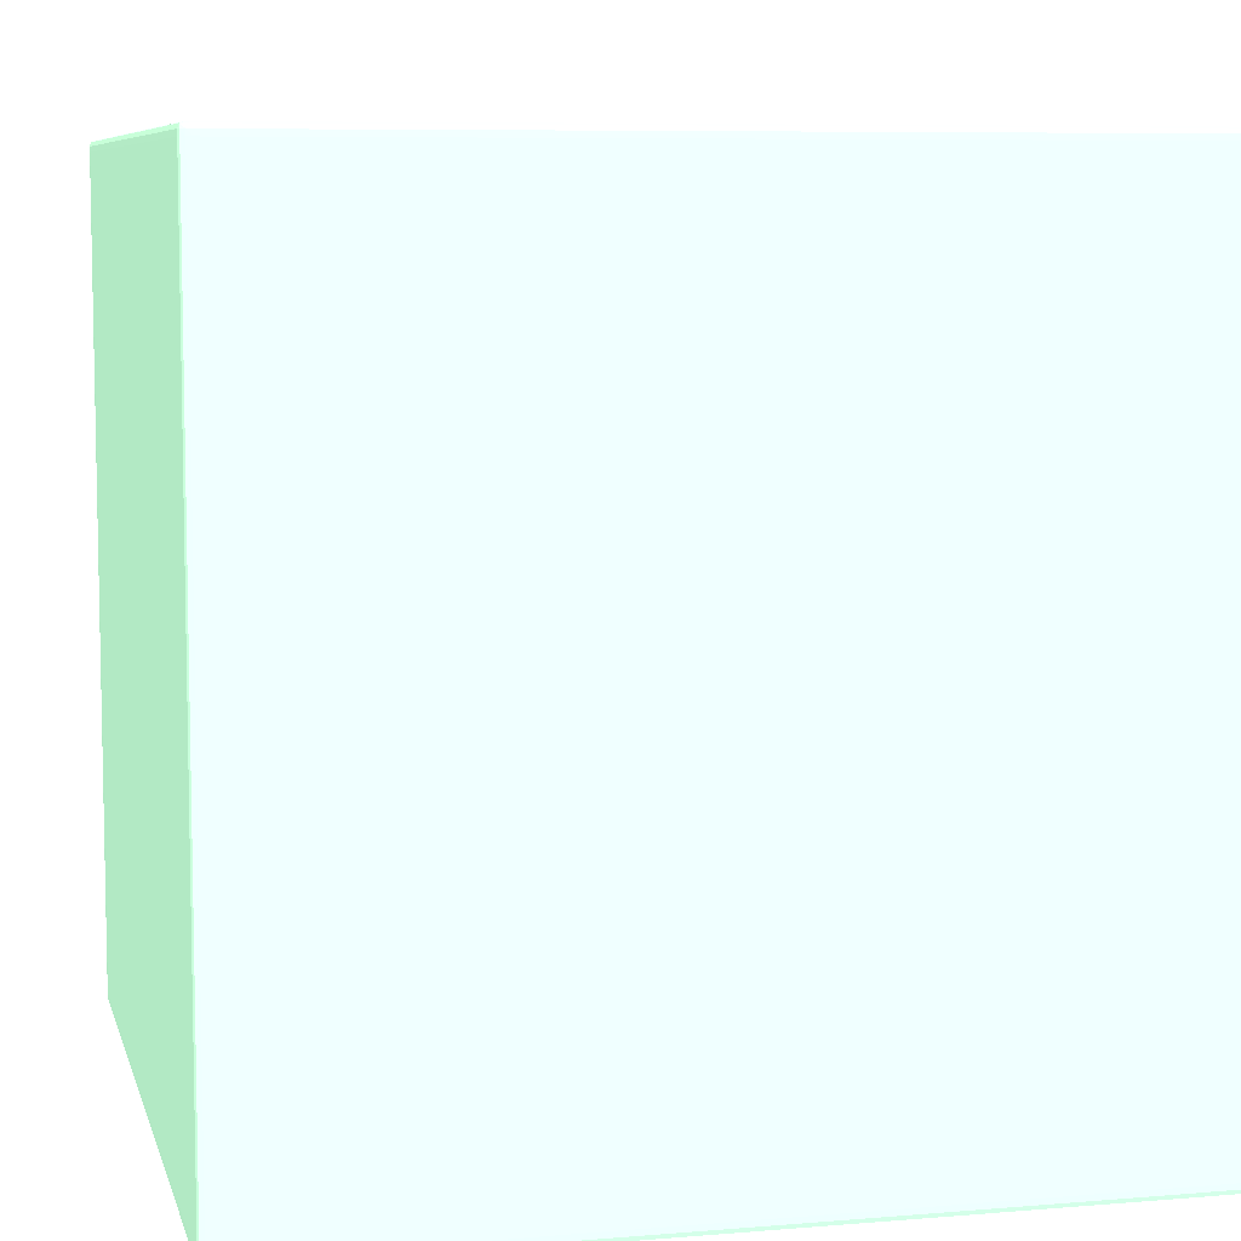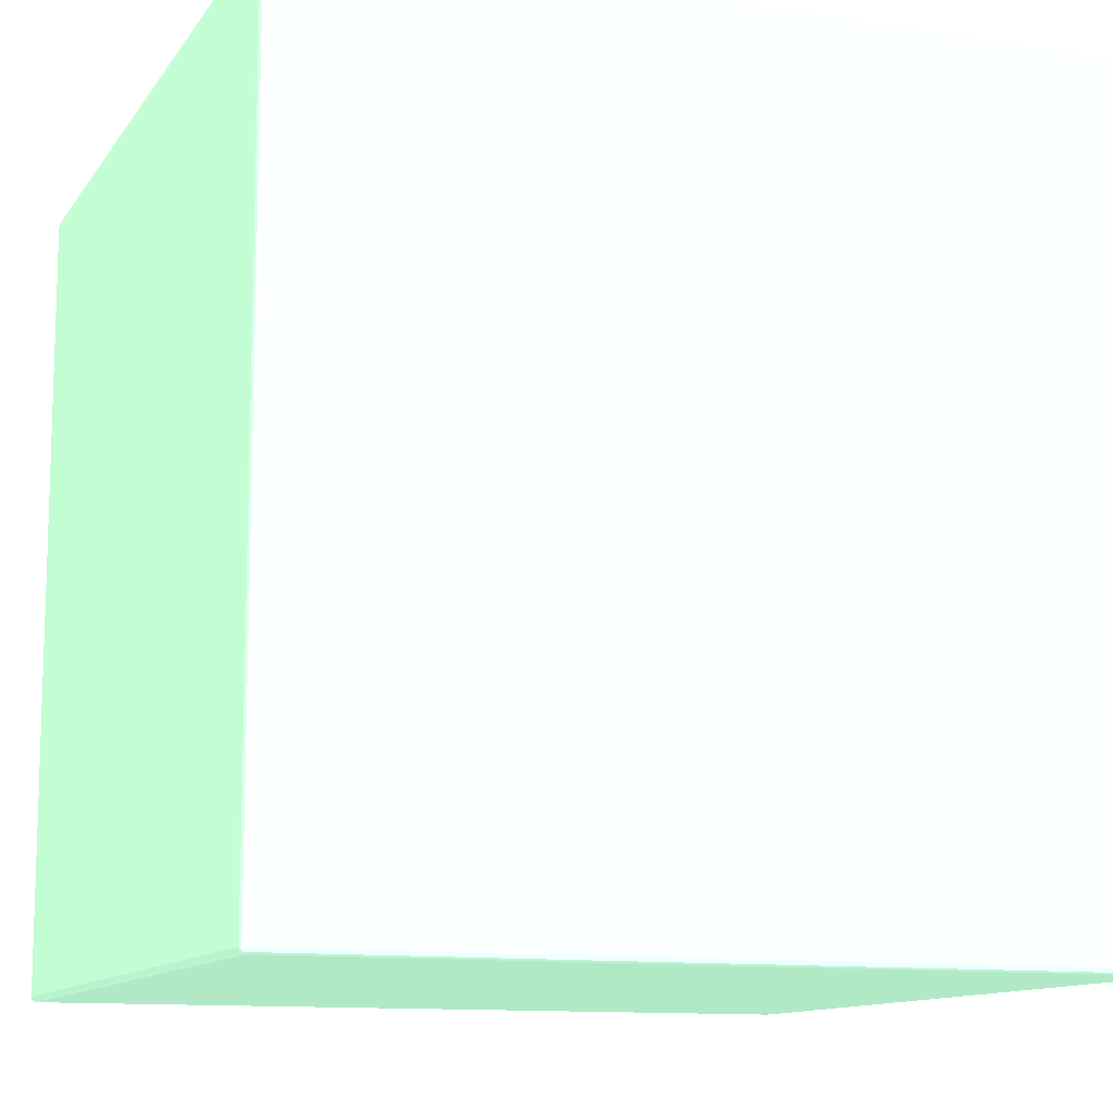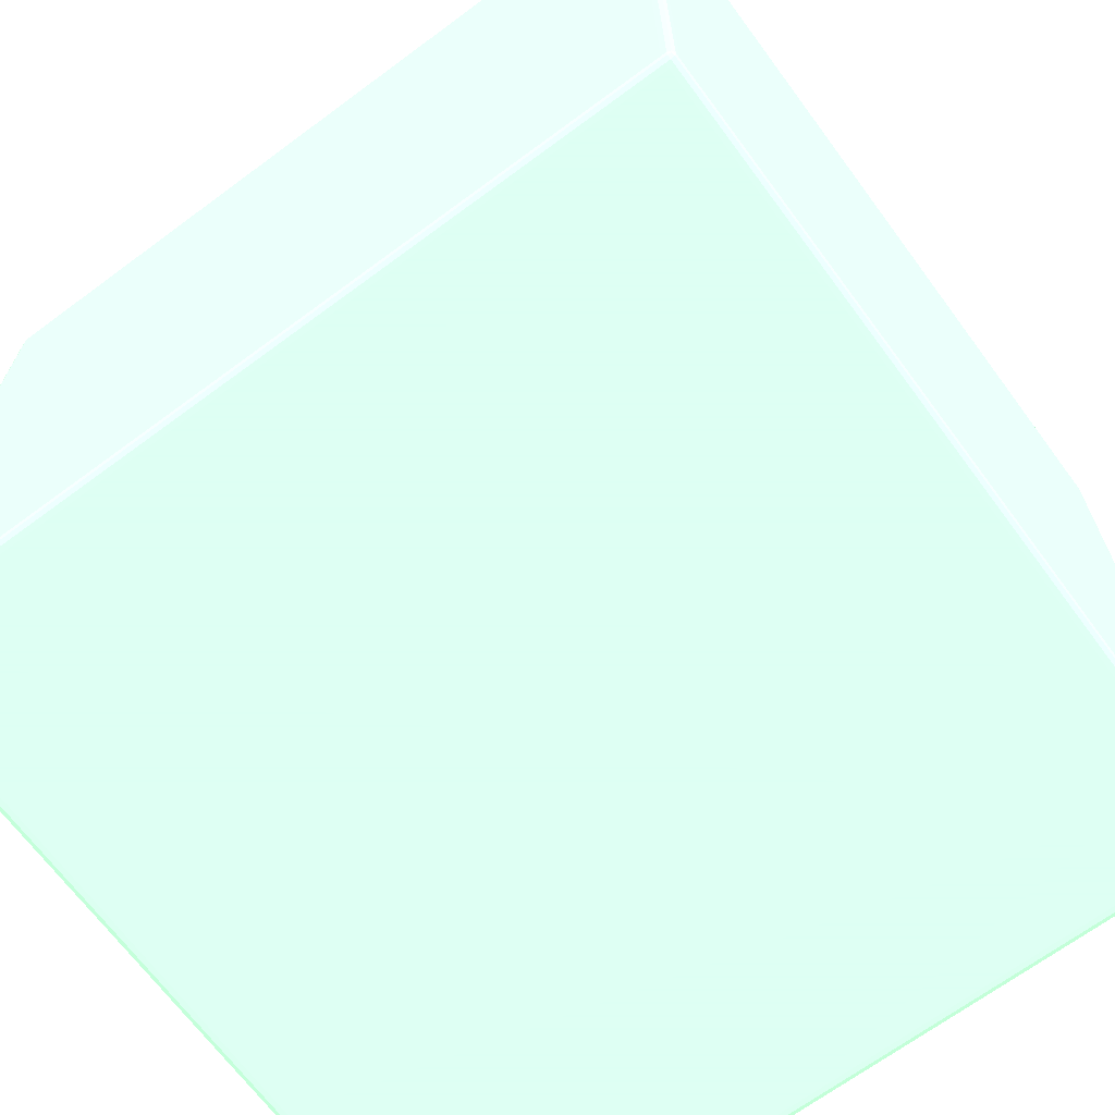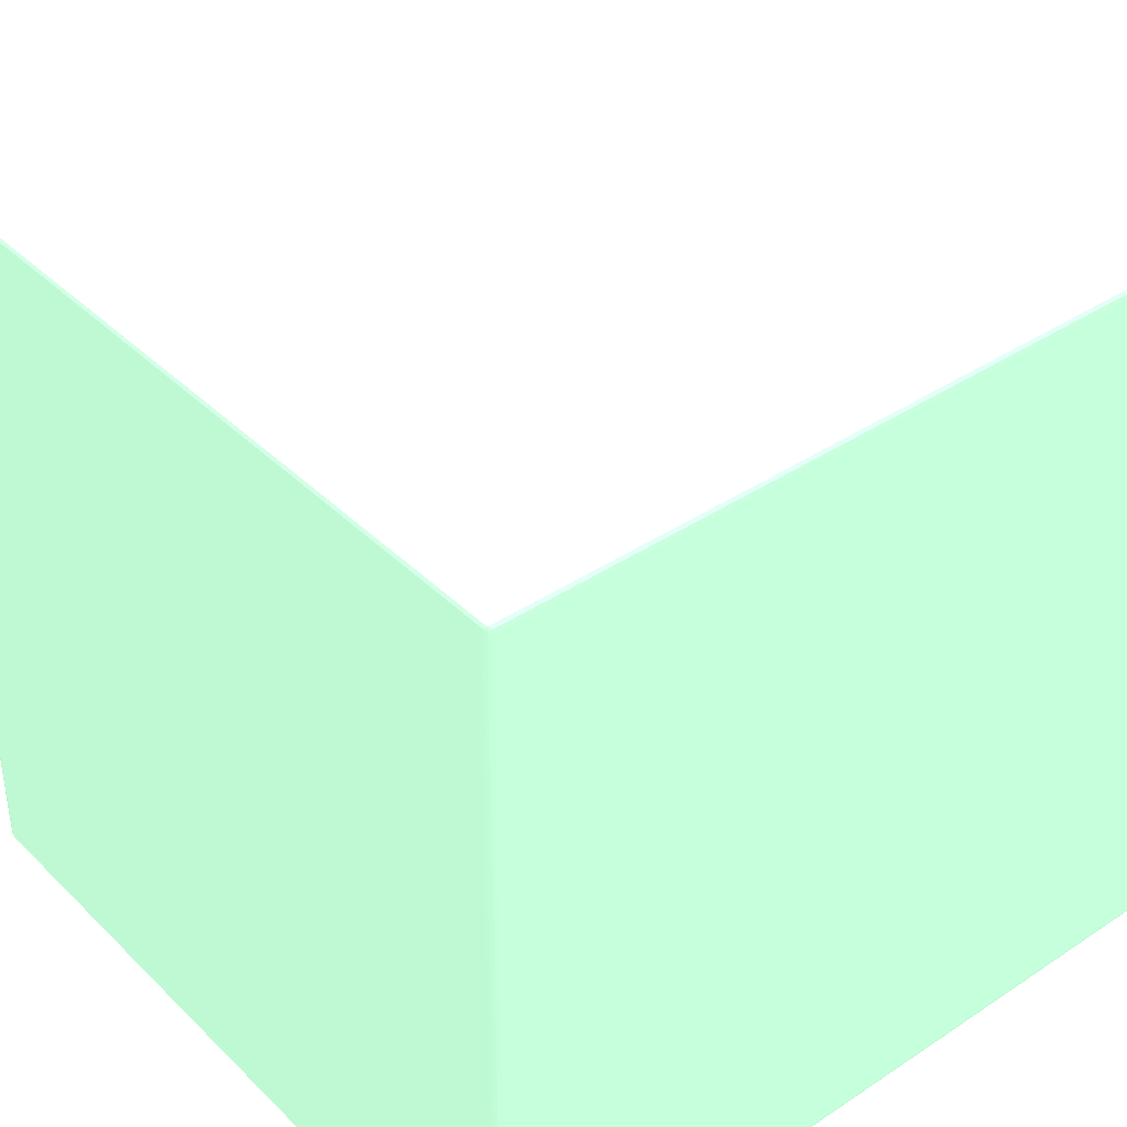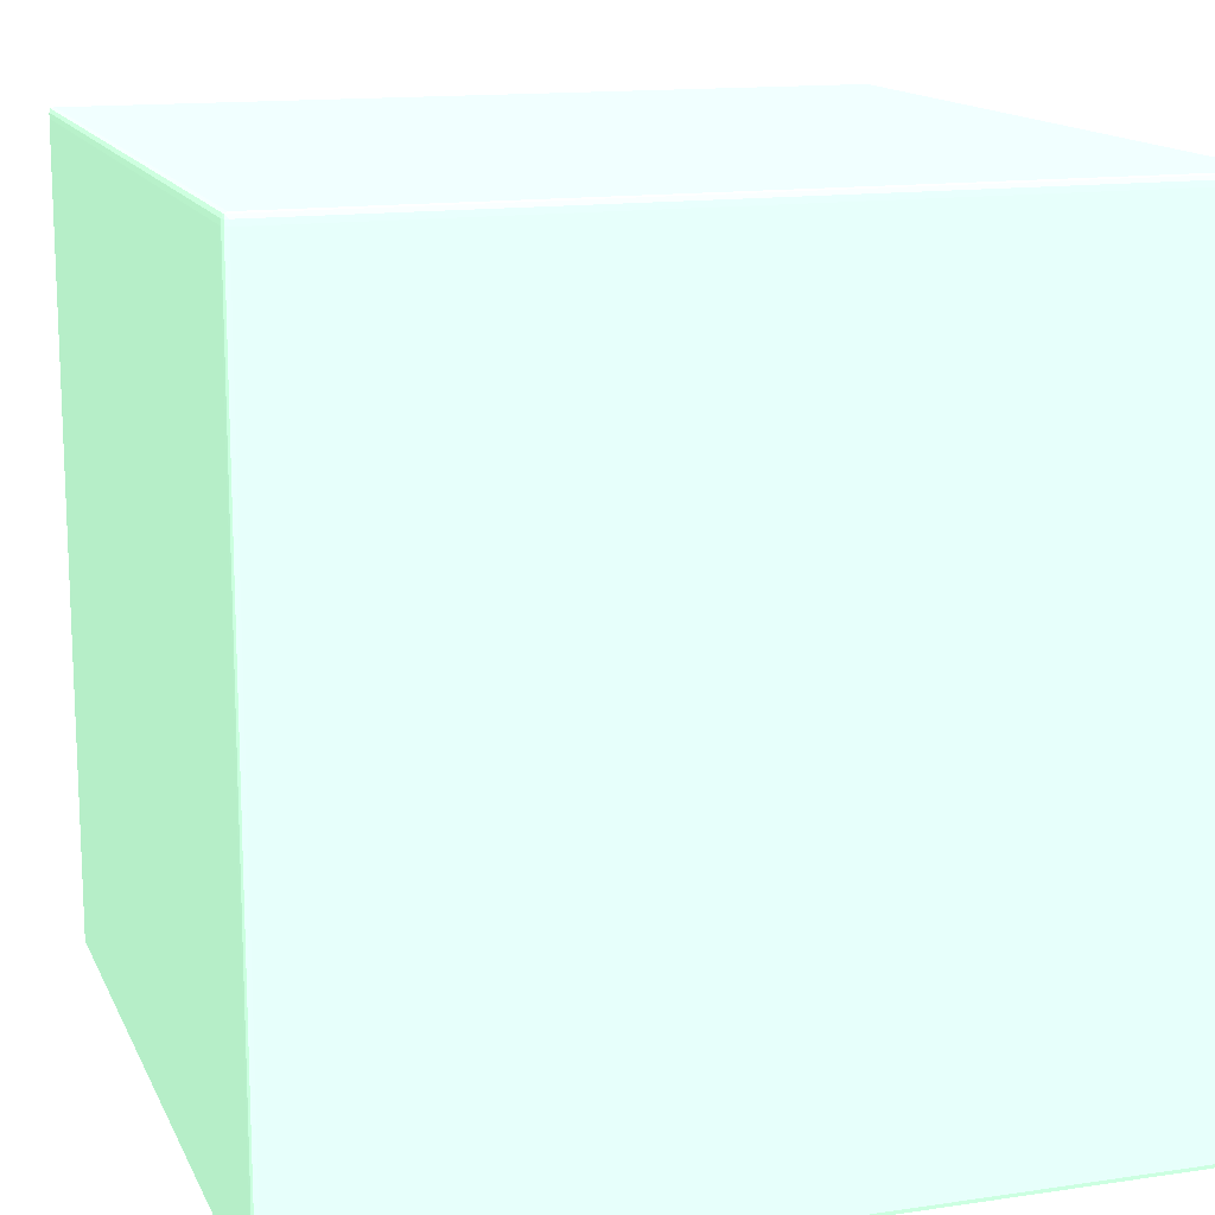
<metadata>
{"format":"obj","ext":"obj","renderer":"f3d","projection":"perspective","resolution":1024,"background":"white","views":[{"elev":7.5,"azim":-13.5,"up":"+Z"},{"elev":-11.5,"azim":69.0,"up":"+Y"},{"elev":-68.1,"azim":126.5,"up":"+Y"},{"elev":39.0,"azim":-39.7,"up":"+Y"},{"elev":14.3,"azim":-108.0,"up":"+Y"}]}
</metadata>
<code>
v -0.03827 -0.03775 -0.03729 0.5451 0.7137 0.6
v -0.03826 -0.03775 -0.03778 0.5451 0.7137 0.6
v -0.03815 -0.03812 -0.03778 0.5451 0.7137 0.6
v -0.03827 -0.03775 0.03729 0.5451 0.7137 0.6
v -0.03827 0.03733 -0.03729 0.5451 0.7137 0.6
v -0.03814 -0.03775 -0.03814 0.5451 0.7137 0.6
v -0.03811 -0.03808 -0.03811 0.5451 0.7137 0.6
v -0.03826 0.03733 -0.03778 0.5451 0.7137 0.6
v -0.03778 -0.03825 -0.03778 0.5451 0.7137 0.6
v -0.03778 -0.03826 -0.03729 0.5451 0.7137 0.6
v -0.03815 -0.03812 0.03778 0.5451 0.7137 0.6
v -0.03826 -0.03775 0.03778 0.5451 0.7137 0.6
v -0.03827 0.03733 0.03729 0.5451 0.7137 0.6
v -0.03826 0.03782 -0.03729 0.5451 0.7137 0.6
v -0.03778 -0.03775 -0.03826 0.5451 0.7137 0.6
v -0.03814 0.03733 -0.03814 0.5451 0.7137 0.6
v -0.03778 -0.03812 -0.03815 0.5451 0.7137 0.6
v -0.03825 0.03782 -0.03778 0.5451 0.7137 0.6
v -0.03814 0.03782 -0.03814 0.5451 0.7137 0.6
v -0.03729 -0.03826 -0.03778 0.5451 0.7137 0.6
v -0.03729 -0.03827 -0.03729 0.5451 0.7137 0.6
v -0.03778 -0.03826 0.03729 0.5451 0.7137 0.6
v -0.03778 -0.03825 0.03778 0.5451 0.7137 0.6
v -0.03811 -0.03808 0.03811 0.5451 0.7137 0.6
v -0.03814 -0.03775 0.03814 0.5451 0.7137 0.6
v -0.03826 0.03733 0.03778 0.5451 0.7137 0.6
v -0.03826 0.03782 0.03729 0.5451 0.7137 0.6
v -0.03814 0.03817 -0.03778 0.5451 0.7137 0.6
v -0.03729 -0.03775 -0.03827 0.5451 0.7137 0.6
v -0.03778 0.03733 -0.03826 0.5451 0.7137 0.6
v 0.03778 -0.03812 -0.03815 0.5451 0.7137 0.6
v -0.0381 0.03814 -0.0381 0.5451 0.7137 0.6
v -0.03778 0.03782 -0.03825 0.5451 0.7137 0.6
v 0.03729 -0.03826 -0.03778 0.5451 0.7137 0.6
v -0.03729 -0.03827 0.03729 0.5451 0.7137 0.6
v 0.03729 -0.03827 -0.03729 0.5451 0.7137 0.6
v -0.03778 -0.03812 0.03815 0.5451 0.7137 0.6
v -0.03729 -0.03826 0.03778 0.5451 0.7137 0.6
v -0.03778 -0.03775 0.03826 0.5451 0.7137 0.6
v -0.03814 0.03733 0.03814 0.5451 0.7137 0.6
v -0.03814 0.03782 0.03814 0.5451 0.7137 0.6
v -0.03825 0.03782 0.03778 0.5451 0.7137 0.6
v -0.03814 0.03817 0.03778 0.5451 0.7137 0.6
v -0.03778 0.03826 -0.03778 0.5451 0.7137 0.6
v 0.03729 -0.03775 -0.03827 0.5451 0.7137 0.6
v -0.03729 0.03733 -0.03827 0.5451 0.7137 0.6
v 0.03811 -0.03808 -0.03811 0.5451 0.7137 0.6
v 0.03778 -0.03825 -0.03778 0.5451 0.7137 0.6
v 0.03778 -0.03775 -0.03826 0.5451 0.7137 0.6
v -0.03778 0.03817 -0.03814 0.5451 0.7137 0.6
v -0.03729 0.03782 -0.03826 0.5451 0.7137 0.6
v 0.03729 -0.03827 0.03729 0.5451 0.7137 0.6
v 0.03778 -0.03826 -0.03729 0.5451 0.7137 0.6
v 0.03778 -0.03812 0.03815 0.5451 0.7137 0.6
v -0.03729 -0.03775 0.03827 0.5451 0.7137 0.6
v 0.03729 -0.03826 0.03778 0.5451 0.7137 0.6
v -0.03778 0.03733 0.03826 0.5451 0.7137 0.6
v -0.03778 0.03782 0.03825 0.5451 0.7137 0.6
v -0.0381 0.03814 0.0381 0.5451 0.7137 0.6
v -0.03778 0.03826 0.03778 0.5451 0.7137 0.6
v -0.009598 0.03829 -0.006174 0.5451 0.7137 0.6
v -0.00959 0.03829 -0.006661 0.5451 0.7137 0.6
v -0.00956 0.03829 -0.007163 0.5451 0.7137 0.6
v -0.009463 0.03829 -0.00765 0.5451 0.7137 0.6
v -0.009021 0.03829 -0.009133 0.5451 0.7137 0.6
v -0.008534 0.03829 -0.01012 0.5451 0.7137 0.6
v -0.00795 0.03829 -0.01111 0.5451 0.7137 0.6
v -0.007545 0.03829 -0.01161 0.5451 0.7137 0.6
v -0.007103 0.03829 -0.01209 0.5451 0.7137 0.6
v -0.006661 0.03829 -0.01254 0.5451 0.7137 0.6
v -0.006174 0.03829 -0.013 0.5451 0.7137 0.6
v -0.005679 0.03829 -0.01343 0.5451 0.7137 0.6
v -0.00469 0.03829 -0.01403 0.5451 0.7137 0.6
v -0.004196 0.03829 -0.01432 0.5451 0.7137 0.6
v -0.003701 0.03829 -0.01453 0.5451 0.7137 0.6
v -0.002712 0.03829 -0.01493 0.5451 0.7137 0.6
v -0.002218 0.03829 -0.01502 0.5451 0.7137 0.6
v -0.0002398 0.03829 -0.01528 0.5451 0.7137 0.6
v 0.03778 0.03826 -0.03778 0.5451 0.7137 0.6
v 0.03729 0.03733 -0.03827 0.5451 0.7137 0.6
v 0.03815 -0.03812 -0.03778 0.5451 0.7137 0.6
v 0.03814 -0.03775 -0.03814 0.5451 0.7137 0.6
v 0.03826 -0.03775 -0.03778 0.5451 0.7137 0.6
v 0.03778 0.03733 -0.03826 0.5451 0.7137 0.6
v 0.03778 0.03817 -0.03814 0.5451 0.7137 0.6
v 0.03729 0.03782 -0.03826 0.5451 0.7137 0.6
v 0.03778 -0.03826 0.03729 0.5451 0.7137 0.6
v 0.03778 -0.03825 0.03778 0.5451 0.7137 0.6
v 0.03811 -0.03808 0.03811 0.5451 0.7137 0.6
v 0.03778 -0.03775 0.03826 0.5451 0.7137 0.6
v 0.03729 -0.03775 0.03827 0.5451 0.7137 0.6
v -0.03729 0.03733 0.03827 0.5451 0.7137 0.6
v -0.03729 0.03782 0.03826 0.5451 0.7137 0.6
v -0.03778 0.03817 0.03814 0.5451 0.7137 0.6
v 0.03778 0.03826 0.03778 0.5451 0.7137 0.6
v -0.00469 0.03829 0.0175 0.5451 0.7137 0.6
v -0.00514 0.03829 0.0175 0.5451 0.7137 0.6
v -0.005612 0.03829 0.01747 0.5451 0.7137 0.6
v -0.005867 0.03829 0.01674 0.5451 0.7137 0.6
v -0.005972 0.03829 0.01635 0.5451 0.7137 0.6
v -0.009553 0.03829 -0.003776 0.5451 0.7137 0.6
v -0.009583 0.03829 -0.004233 0.5451 0.7137 0.6
v -0.00959 0.03829 -0.00469 0.5451 0.7137 0.6
v -0.009598 0.03829 -0.005185 0.5451 0.7137 0.6
v 0.000457 0.03829 -0.01528 0.5451 0.7137 0.6
v 0.03814 0.03817 -0.03778 0.5451 0.7137 0.6
v 0.0381 0.03814 -0.0381 0.5451 0.7137 0.6
v 0.002667 0.03829 -0.01501 0.5451 0.7137 0.6
v 0.003064 0.03829 -0.01492 0.5451 0.7137 0.6
v 0.004143 0.03829 -0.01451 0.5451 0.7137 0.6
v 0.005125 0.03829 -0.01402 0.5451 0.7137 0.6
v 0.006016 0.03829 -0.01343 0.5451 0.7137 0.6
v 0.006563 0.03829 -0.01298 0.5451 0.7137 0.6
v 0.007095 0.03829 -0.01253 0.5451 0.7137 0.6
v 0.007537 0.03829 -0.01198 0.5451 0.7137 0.6
v 0.007942 0.03829 -0.0114 0.5451 0.7137 0.6
v 0.008526 0.03829 -0.0105 0.5451 0.7137 0.6
v 0.009013 0.03829 -0.009508 0.5451 0.7137 0.6
v 0.009456 0.03829 -0.007972 0.5451 0.7137 0.6
v 0.009553 0.03829 -0.007575 0.5451 0.7137 0.6
v 0.009583 0.03829 -0.007118 0.5451 0.7137 0.6
v 0.00959 0.03829 -0.006661 0.5451 0.7137 0.6
v 0.009598 0.03829 -0.006174 0.5451 0.7137 0.6
v 0.03827 -0.03775 -0.03729 0.5451 0.7137 0.6
v 0.03815 -0.03812 0.03778 0.5451 0.7137 0.6
v 0.03814 0.03733 -0.03814 0.5451 0.7137 0.6
v 0.03826 0.03733 -0.03778 0.5451 0.7137 0.6
v 0.03778 0.03782 -0.03825 0.5451 0.7137 0.6
v 0.03814 0.03782 -0.03814 0.5451 0.7137 0.6
v 0.03826 -0.03775 0.03778 0.5451 0.7137 0.6
v 0.03814 -0.03775 0.03814 0.5451 0.7137 0.6
v 0.03778 0.03733 0.03826 0.5451 0.7137 0.6
v 0.03729 0.03733 0.03827 0.5451 0.7137 0.6
v 0.03729 0.03782 0.03826 0.5451 0.7137 0.6
v 0.03778 0.03817 0.03814 0.5451 0.7137 0.6
v 0.009598 0.03829 -0.005185 0.5451 0.7137 0.6
v 0.00959 0.03829 -0.00469 0.5451 0.7137 0.6
v 0.00956 0.03829 -0.004196 0.5451 0.7137 0.6
v 0.005972 0.03829 0.01605 0.5451 0.7137 0.6
v 0.005867 0.03829 0.01654 0.5451 0.7137 0.6
v 0.005634 0.03829 0.01704 0.5451 0.7137 0.6
v 0.005177 0.03829 0.01748 0.5451 0.7137 0.6
v 0.00469 0.03829 0.0175 0.5451 0.7137 0.6
v 0.0381 0.03814 0.0381 0.5451 0.7137 0.6
v 0.03814 0.03817 0.03778 0.5451 0.7137 0.6
v 0.03826 0.03782 -0.03729 0.5451 0.7137 0.6
v 0.03825 0.03782 -0.03778 0.5451 0.7137 0.6
v 0.03827 -0.03775 0.03729 0.5451 0.7137 0.6
v 0.03827 0.03733 -0.03729 0.5451 0.7137 0.6
v 0.03826 0.03733 0.03778 0.5451 0.7137 0.6
v 0.03814 0.03733 0.03814 0.5451 0.7137 0.6
v 0.03814 0.03782 0.03814 0.5451 0.7137 0.6
v 0.03778 0.03782 0.03825 0.5451 0.7137 0.6
v 0.03825 0.03782 0.03778 0.5451 0.7137 0.6
v 0.03826 0.03782 0.03729 0.5451 0.7137 0.6
v 0.03827 0.03733 0.03729 0.5451 0.7137 0.6
f 1 2 3
f 1 3 11
f 1 11 4
f 1 4 13
f 1 13 5
f 1 5 8
f 1 8 2
f 2 6 7
f 2 7 3
f 2 8 16
f 2 16 6
f 3 9 10
f 3 10 22
f 3 22 11
f 3 7 9
f 4 11 12
f 4 12 26
f 4 26 13
f 5 13 27
f 5 27 14
f 5 14 18
f 5 18 8
f 6 15 7
f 6 16 30
f 6 30 15
f 7 15 17
f 7 17 9
f 8 18 19
f 8 19 16
f 9 17 20
f 9 20 21
f 9 21 10
f 10 21 35
f 10 35 22
f 11 22 23
f 11 23 24
f 11 24 12
f 12 24 25
f 12 25 40
f 12 40 26
f 13 26 42
f 13 42 27
f 14 27 43
f 14 43 28
f 14 28 18
f 15 29 17
f 15 30 46
f 15 46 29
f 16 19 30
f 17 29 45
f 17 45 31
f 17 31 34
f 17 34 20
f 18 28 32
f 18 32 19
f 19 32 33
f 19 33 30
f 20 34 36
f 20 36 21
f 21 36 52
f 21 52 35
f 22 35 23
f 23 37 24
f 23 35 38
f 23 38 37
f 24 39 25
f 24 37 39
f 25 39 57
f 25 57 40
f 26 40 41
f 26 41 42
f 27 42 43
f 28 43 60
f 28 60 44
f 28 44 32
f 29 46 80
f 29 80 45
f 30 33 51
f 30 51 46
f 31 47 48
f 31 48 34
f 31 45 49
f 31 49 47
f 32 44 50
f 32 50 33
f 33 50 51
f 34 48 36
f 35 52 56
f 35 56 38
f 36 48 53
f 36 53 87
f 36 87 52
f 37 54 91
f 37 91 55
f 37 55 39
f 37 38 56
f 37 56 54
f 39 55 92
f 39 92 57
f 40 57 41
f 41 57 58
f 41 58 59
f 41 59 42
f 42 59 43
f 43 59 60
f 44 60 104
f 44 104 61
f 44 61 62
f 44 62 63
f 44 63 64
f 44 64 65
f 44 65 66
f 44 66 67
f 44 67 68
f 44 68 69
f 44 69 70
f 44 70 71
f 44 71 72
f 44 72 73
f 44 73 74
f 44 74 75
f 44 75 76
f 44 76 77
f 44 77 78
f 44 78 105
f 44 105 79
f 44 79 85
f 44 85 50
f 45 80 84
f 45 84 49
f 46 51 86
f 46 86 80
f 47 81 48
f 47 49 82
f 47 82 83
f 47 83 81
f 48 81 53
f 49 84 126
f 49 126 82
f 50 85 86
f 50 86 51
f 52 87 88
f 52 88 56
f 53 81 125
f 53 125 87
f 54 56 88
f 54 88 89
f 54 89 90
f 54 90 91
f 55 91 133
f 55 133 92
f 57 92 93
f 57 93 58
f 58 93 94
f 58 94 59
f 59 94 60
f 60 94 135
f 60 135 95
f 60 95 143
f 60 143 96
f 60 96 97
f 60 97 98
f 60 98 99
f 60 99 100
f 60 100 101
f 60 101 102
f 60 102 103
f 60 103 104
f 61 104 103
f 61 103 102
f 61 102 101
f 61 101 100
f 61 100 99
f 61 99 98
f 61 98 97
f 61 97 96
f 61 96 143
f 61 143 142
f 61 142 141
f 61 141 140
f 61 140 139
f 61 139 138
f 61 138 137
f 61 137 136
f 61 136 123
f 61 123 122
f 61 122 121
f 61 121 120
f 61 120 119
f 61 119 118
f 61 118 117
f 61 117 116
f 61 116 115
f 61 115 114
f 61 114 113
f 61 113 112
f 61 112 111
f 61 111 110
f 61 110 109
f 61 109 108
f 61 108 105
f 61 105 78
f 61 78 77
f 61 77 76
f 61 76 75
f 61 75 74
f 61 74 73
f 61 73 72
f 61 72 71
f 61 71 70
f 61 70 69
f 61 69 68
f 61 68 67
f 61 67 66
f 61 66 65
f 61 65 64
f 61 64 63
f 61 63 62
f 79 106 107
f 79 107 85
f 79 105 108
f 79 108 109
f 79 109 110
f 79 110 111
f 79 111 112
f 79 112 113
f 79 113 114
f 79 114 115
f 79 115 116
f 79 116 117
f 79 117 118
f 79 118 119
f 79 119 120
f 79 120 121
f 79 121 122
f 79 122 123
f 79 123 136
f 79 136 95
f 79 95 145
f 79 145 106
f 80 86 128
f 80 128 84
f 81 83 124
f 81 124 148
f 81 148 125
f 82 126 127
f 82 127 83
f 83 127 149
f 83 149 124
f 84 128 129
f 84 129 126
f 85 107 128
f 85 128 86
f 87 125 88
f 88 125 89
f 89 125 130
f 89 130 131
f 89 131 90
f 90 131 151
f 90 151 132
f 90 132 133
f 90 133 91
f 92 133 134
f 92 134 93
f 93 134 135
f 93 135 94
f 95 136 137
f 95 137 138
f 95 138 139
f 95 139 140
f 95 140 141
f 95 141 142
f 95 142 143
f 95 135 144
f 95 144 145
f 106 145 155
f 106 155 146
f 106 146 147
f 106 147 107
f 107 147 129
f 107 129 128
f 124 149 156
f 124 156 148
f 125 148 130
f 126 129 127
f 127 129 147
f 127 147 146
f 127 146 149
f 130 148 156
f 130 156 150
f 130 150 151
f 130 151 131
f 132 151 152
f 132 152 153
f 132 153 134
f 132 134 133
f 134 153 135
f 135 153 144
f 144 153 152
f 144 152 154
f 144 154 145
f 145 154 155
f 146 155 156
f 146 156 149
f 150 156 155
f 150 155 154
f 150 154 152
f 150 152 151

</code>
